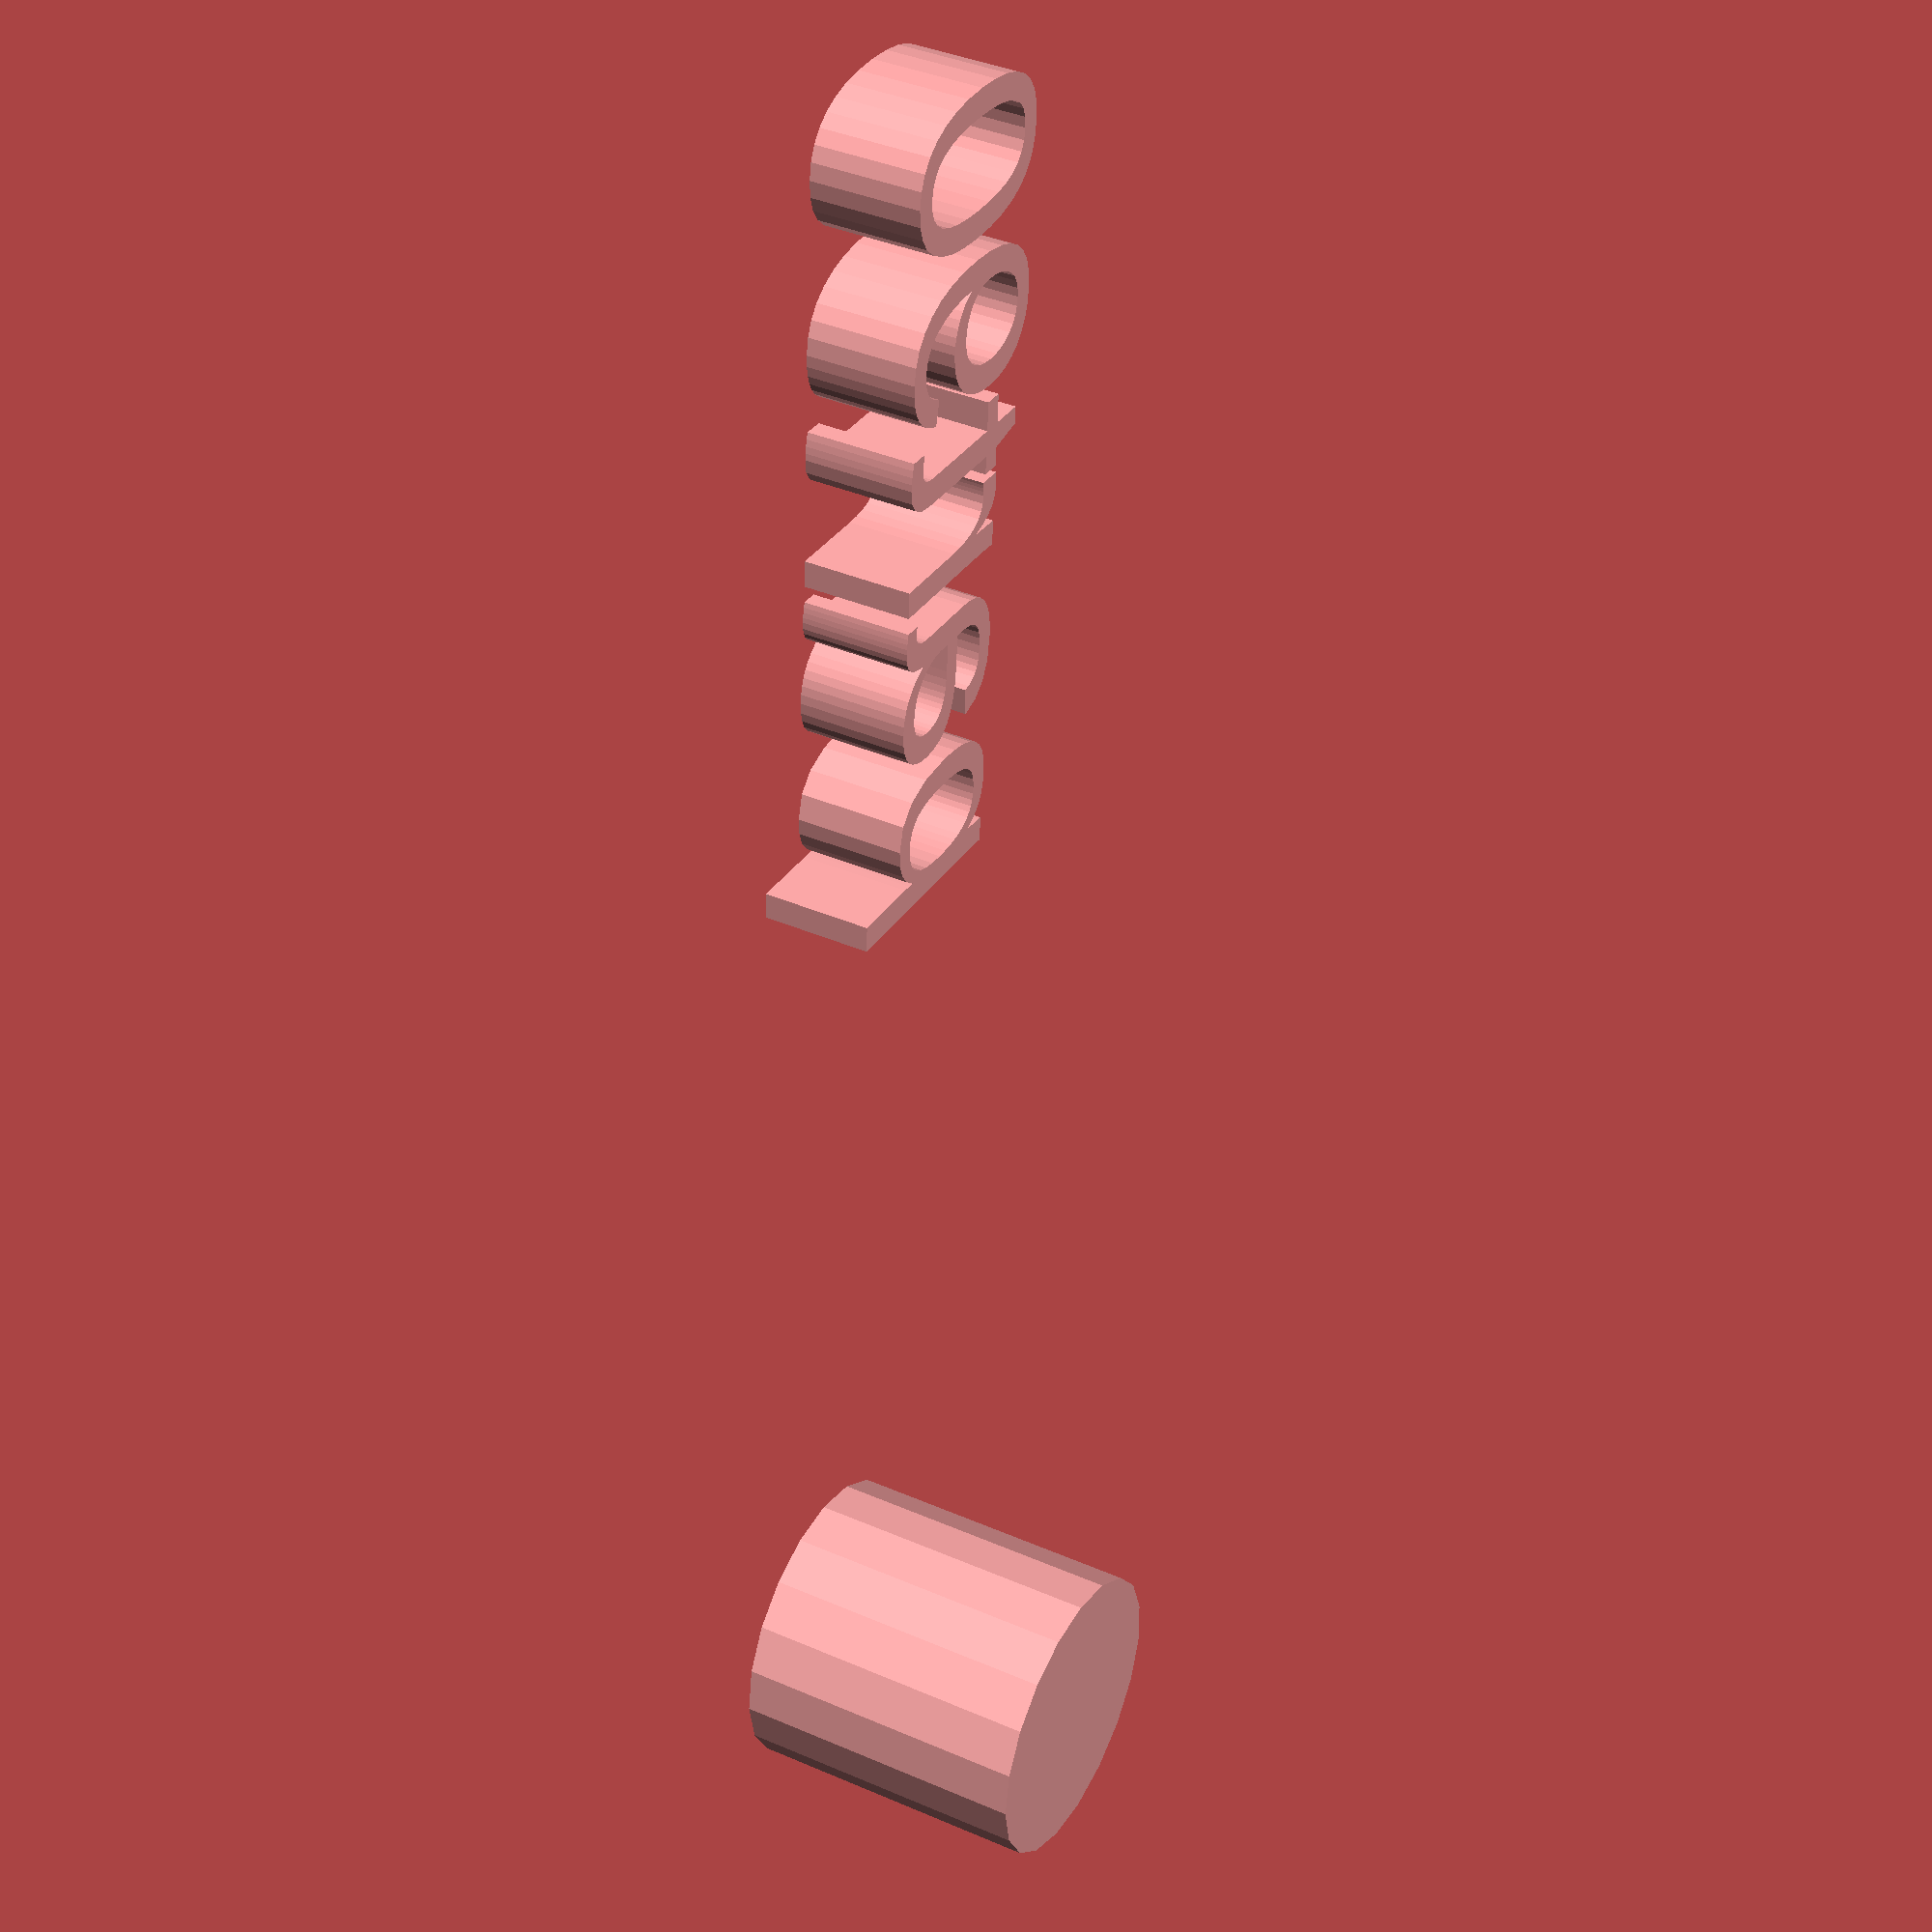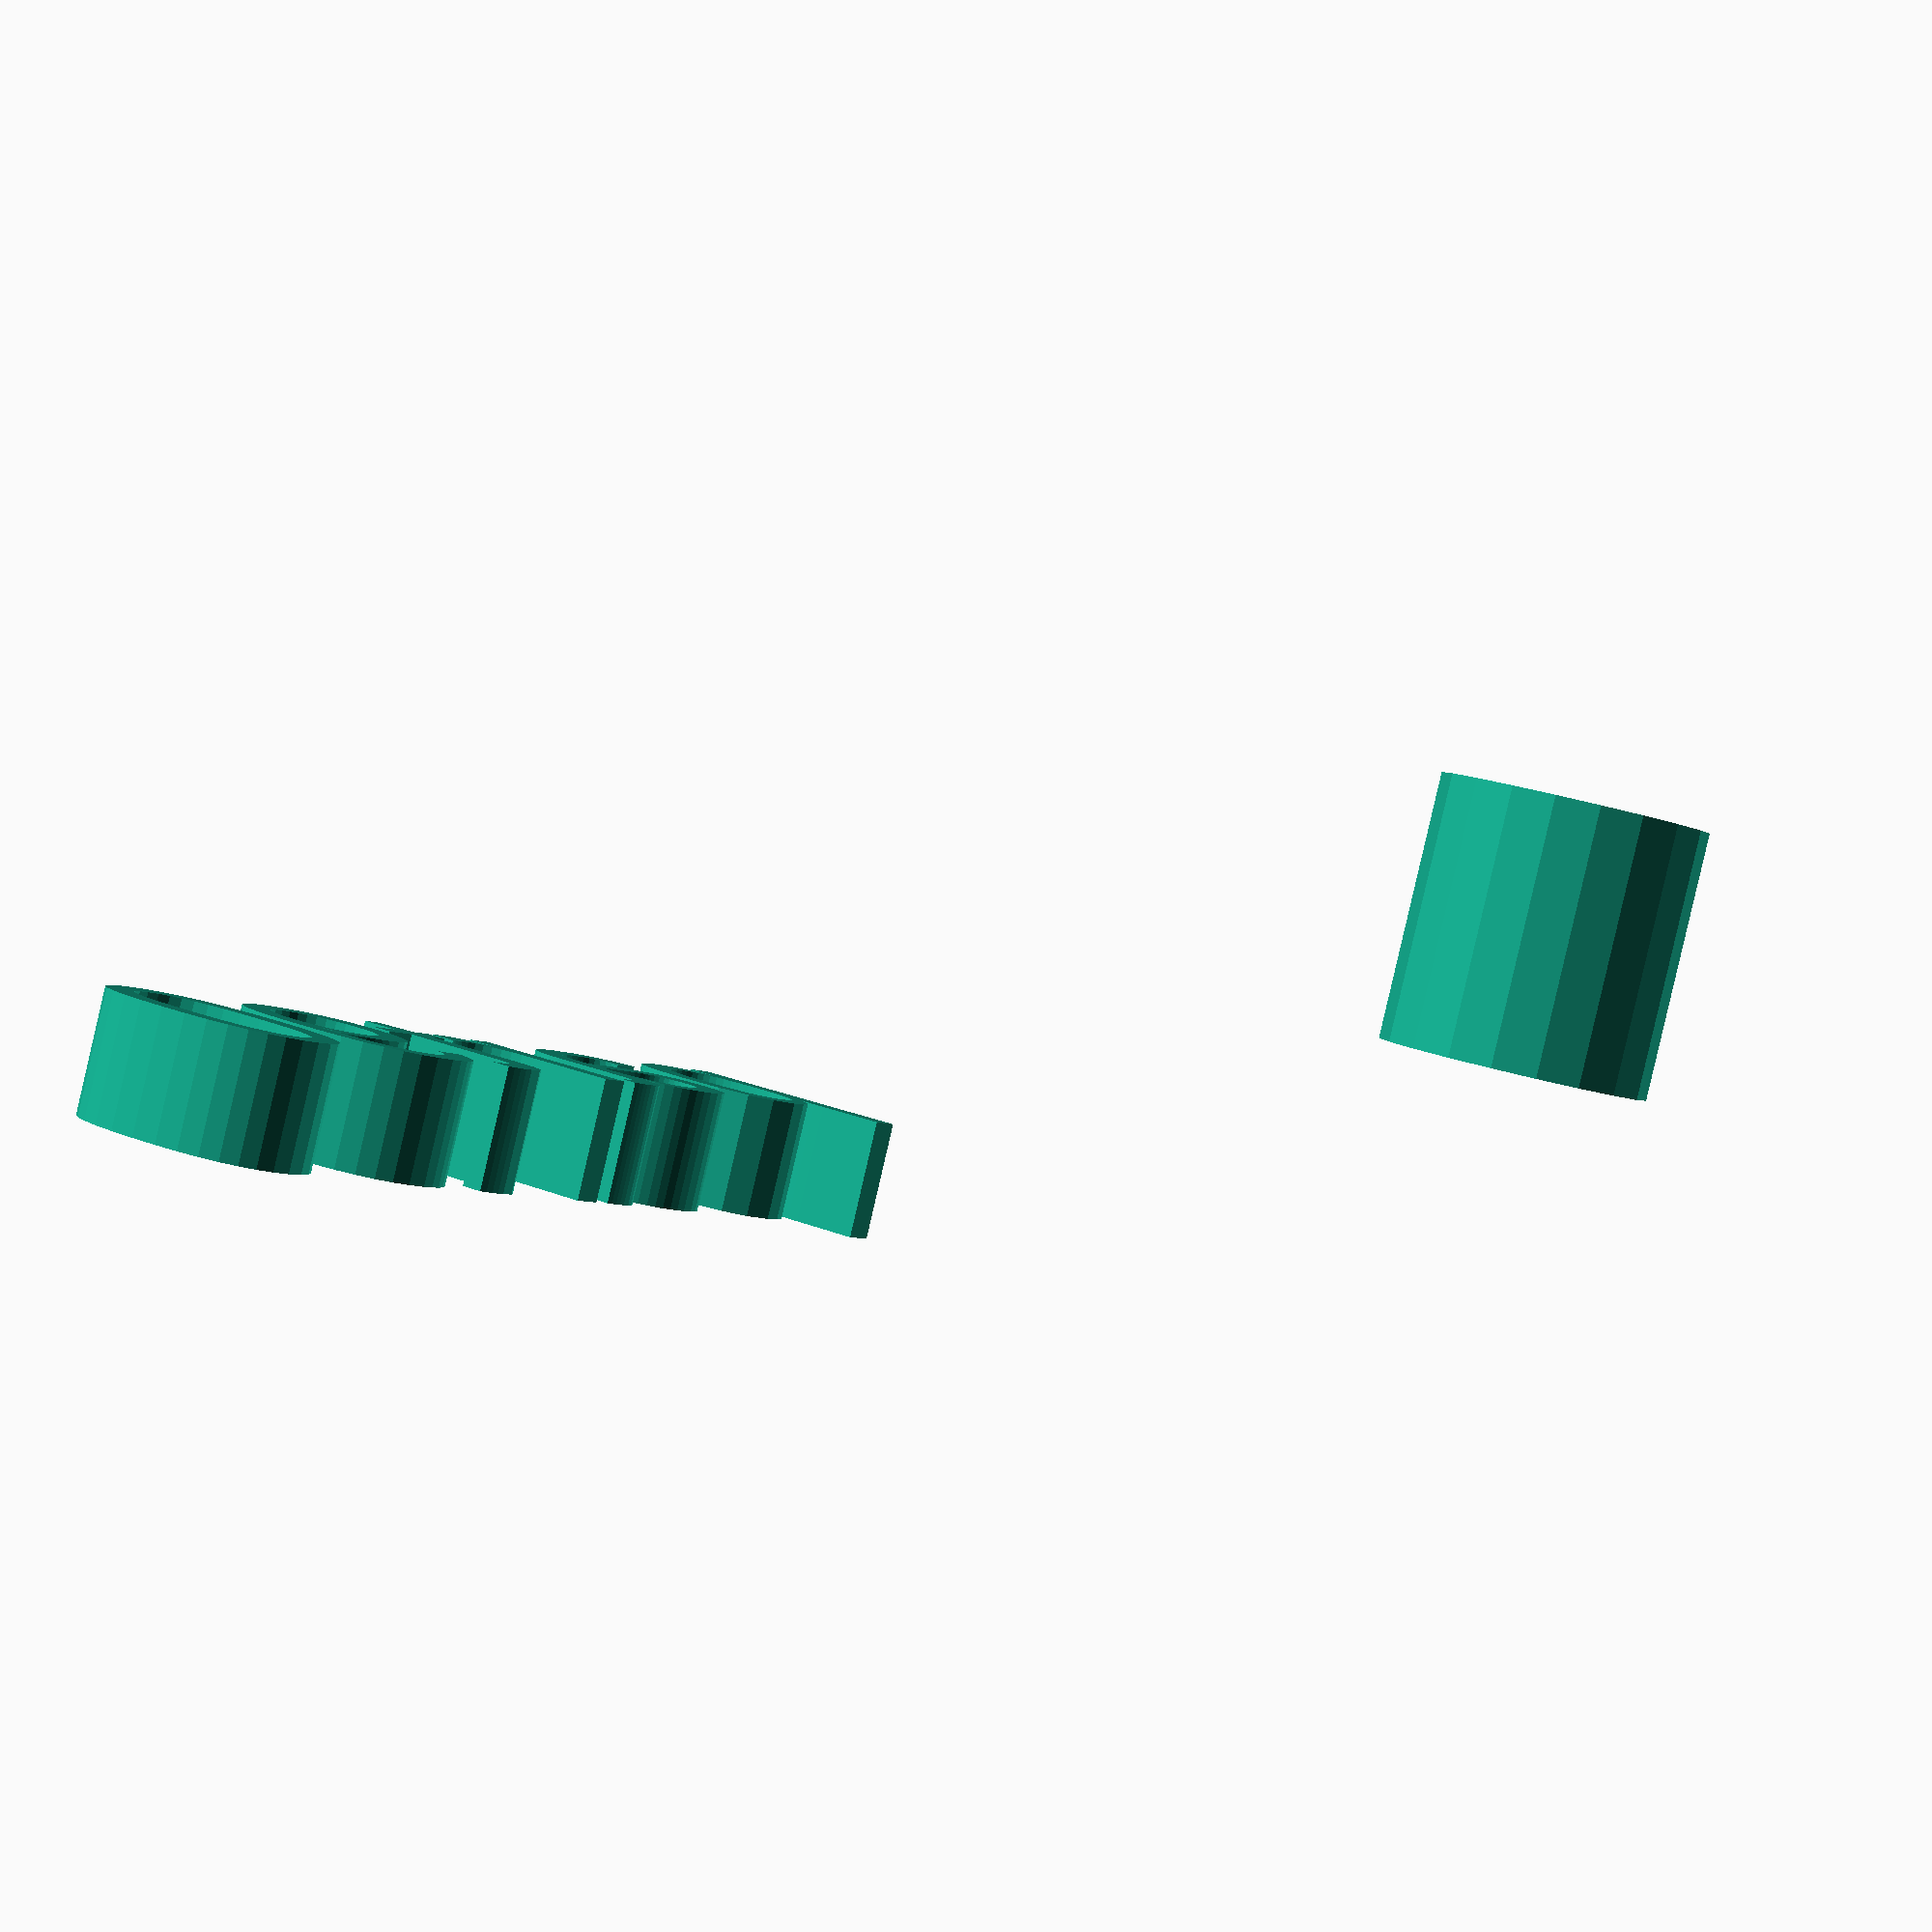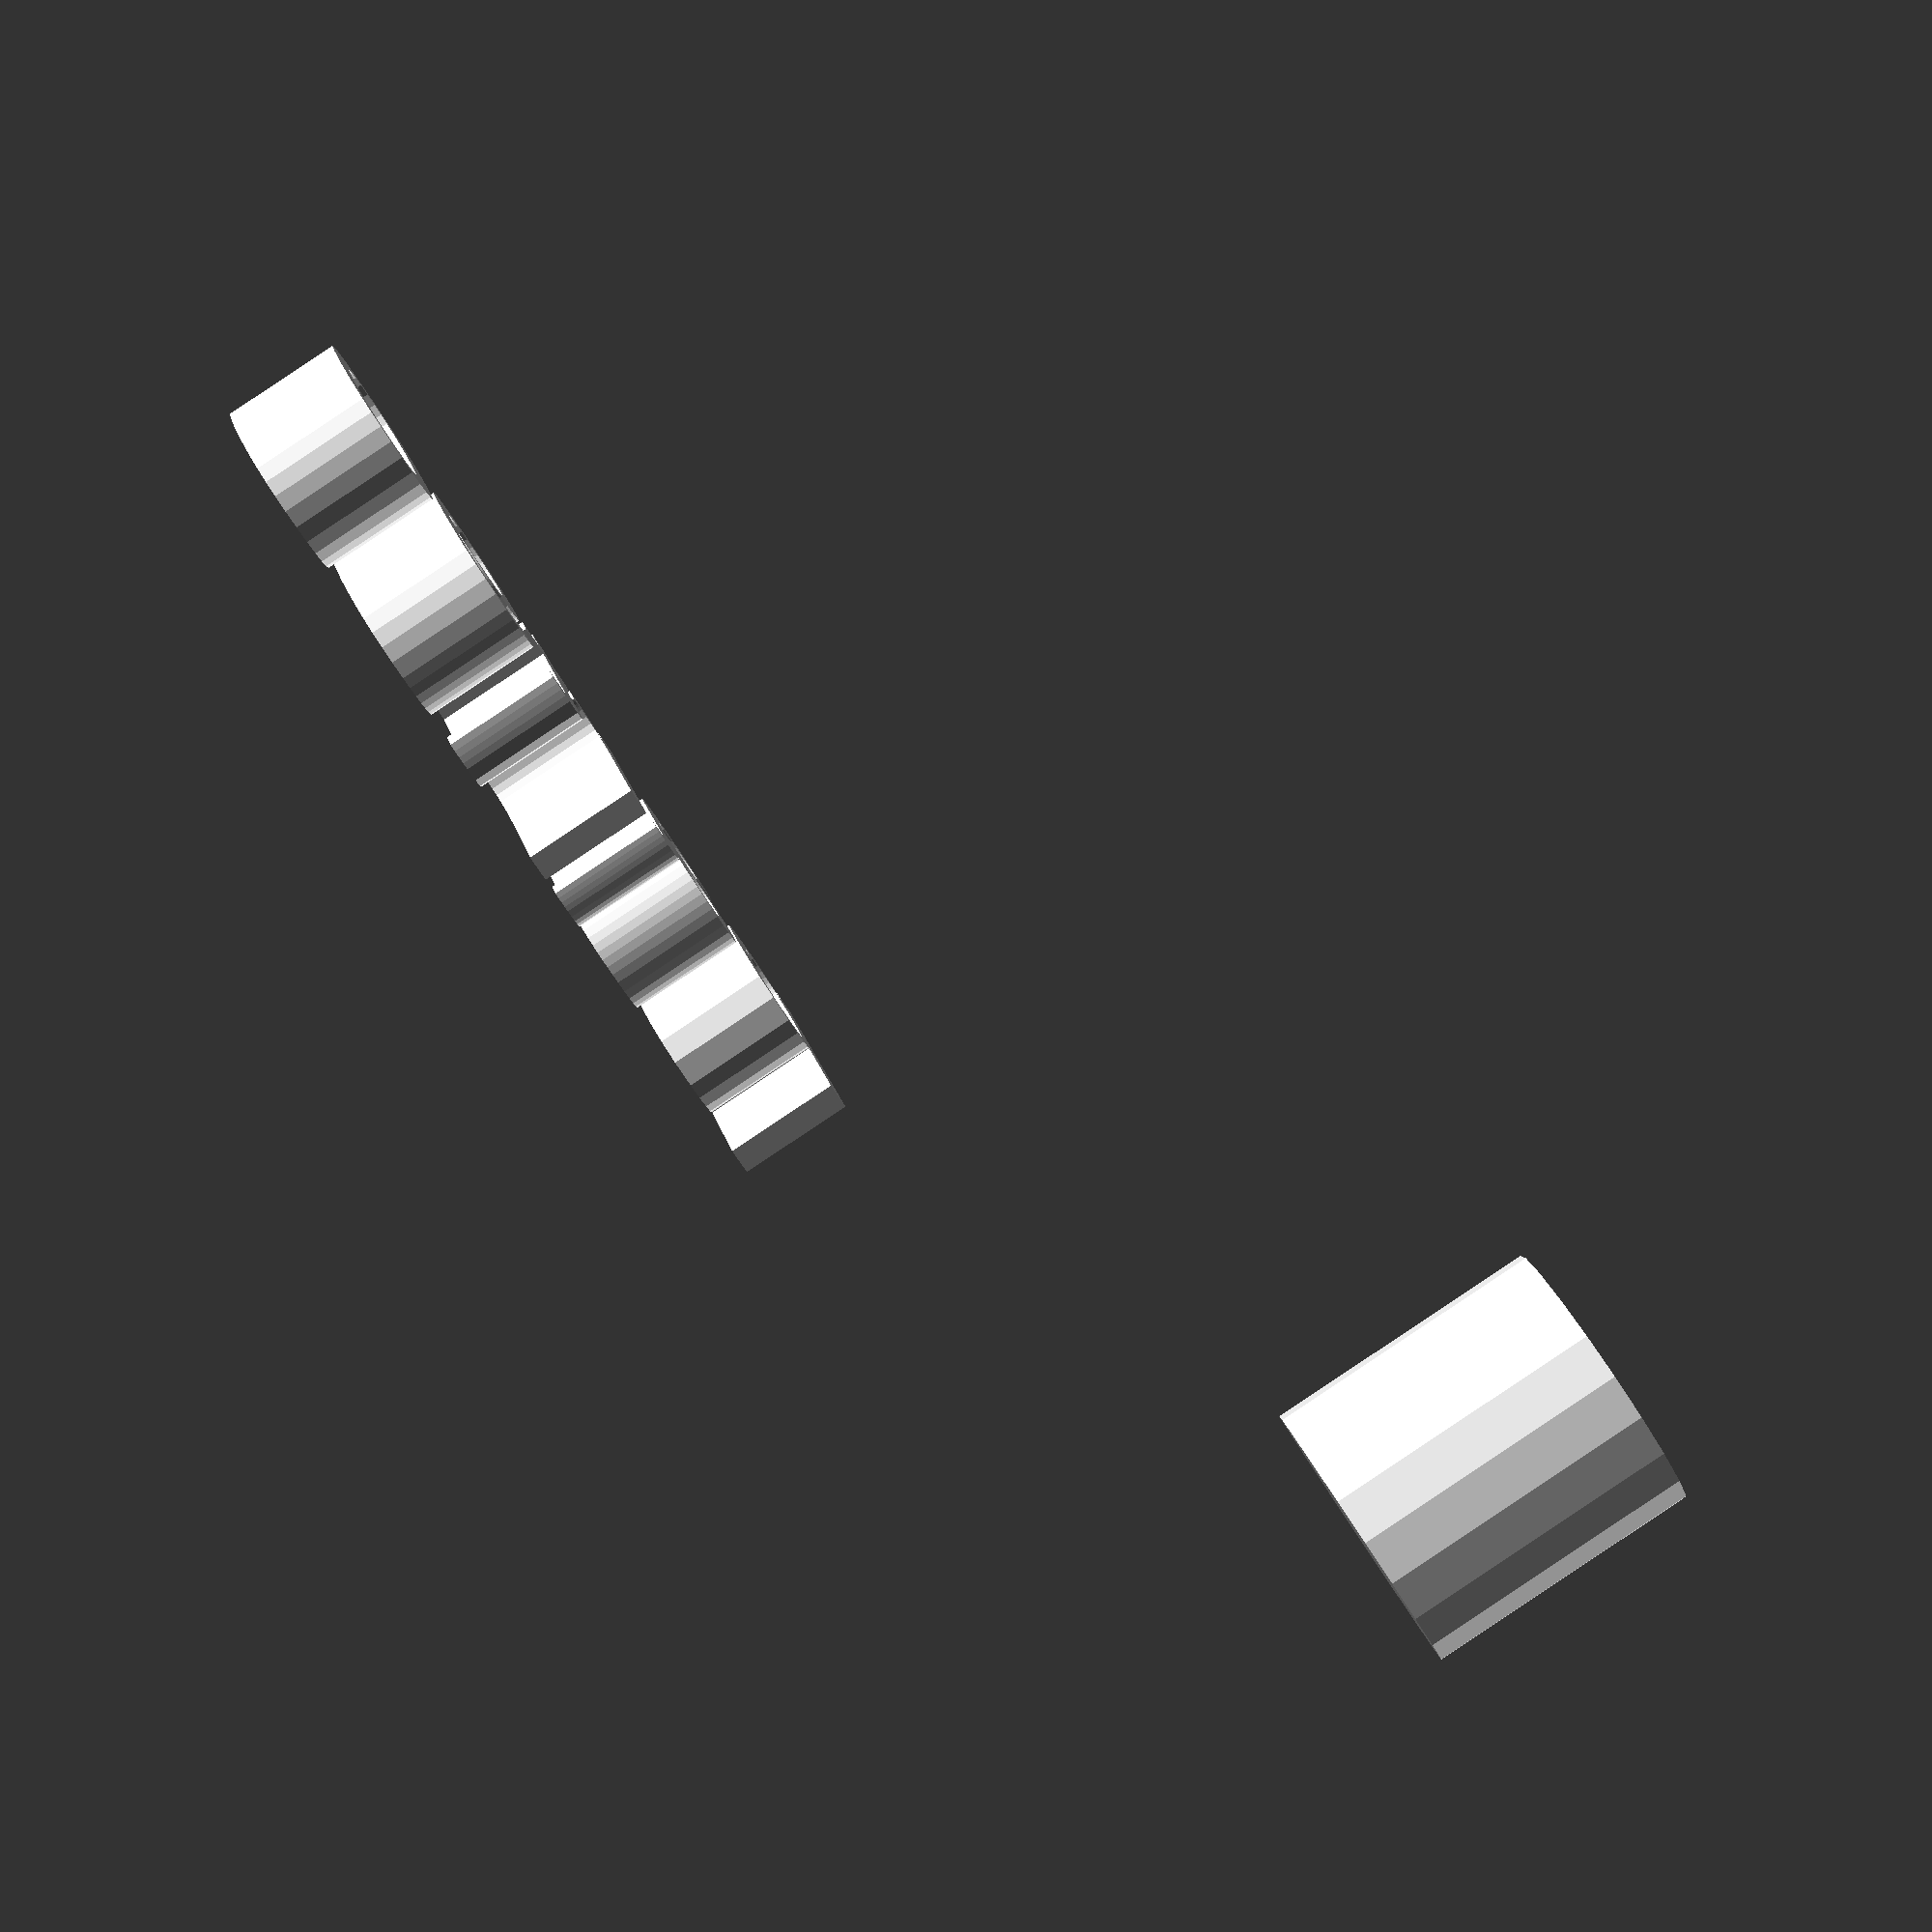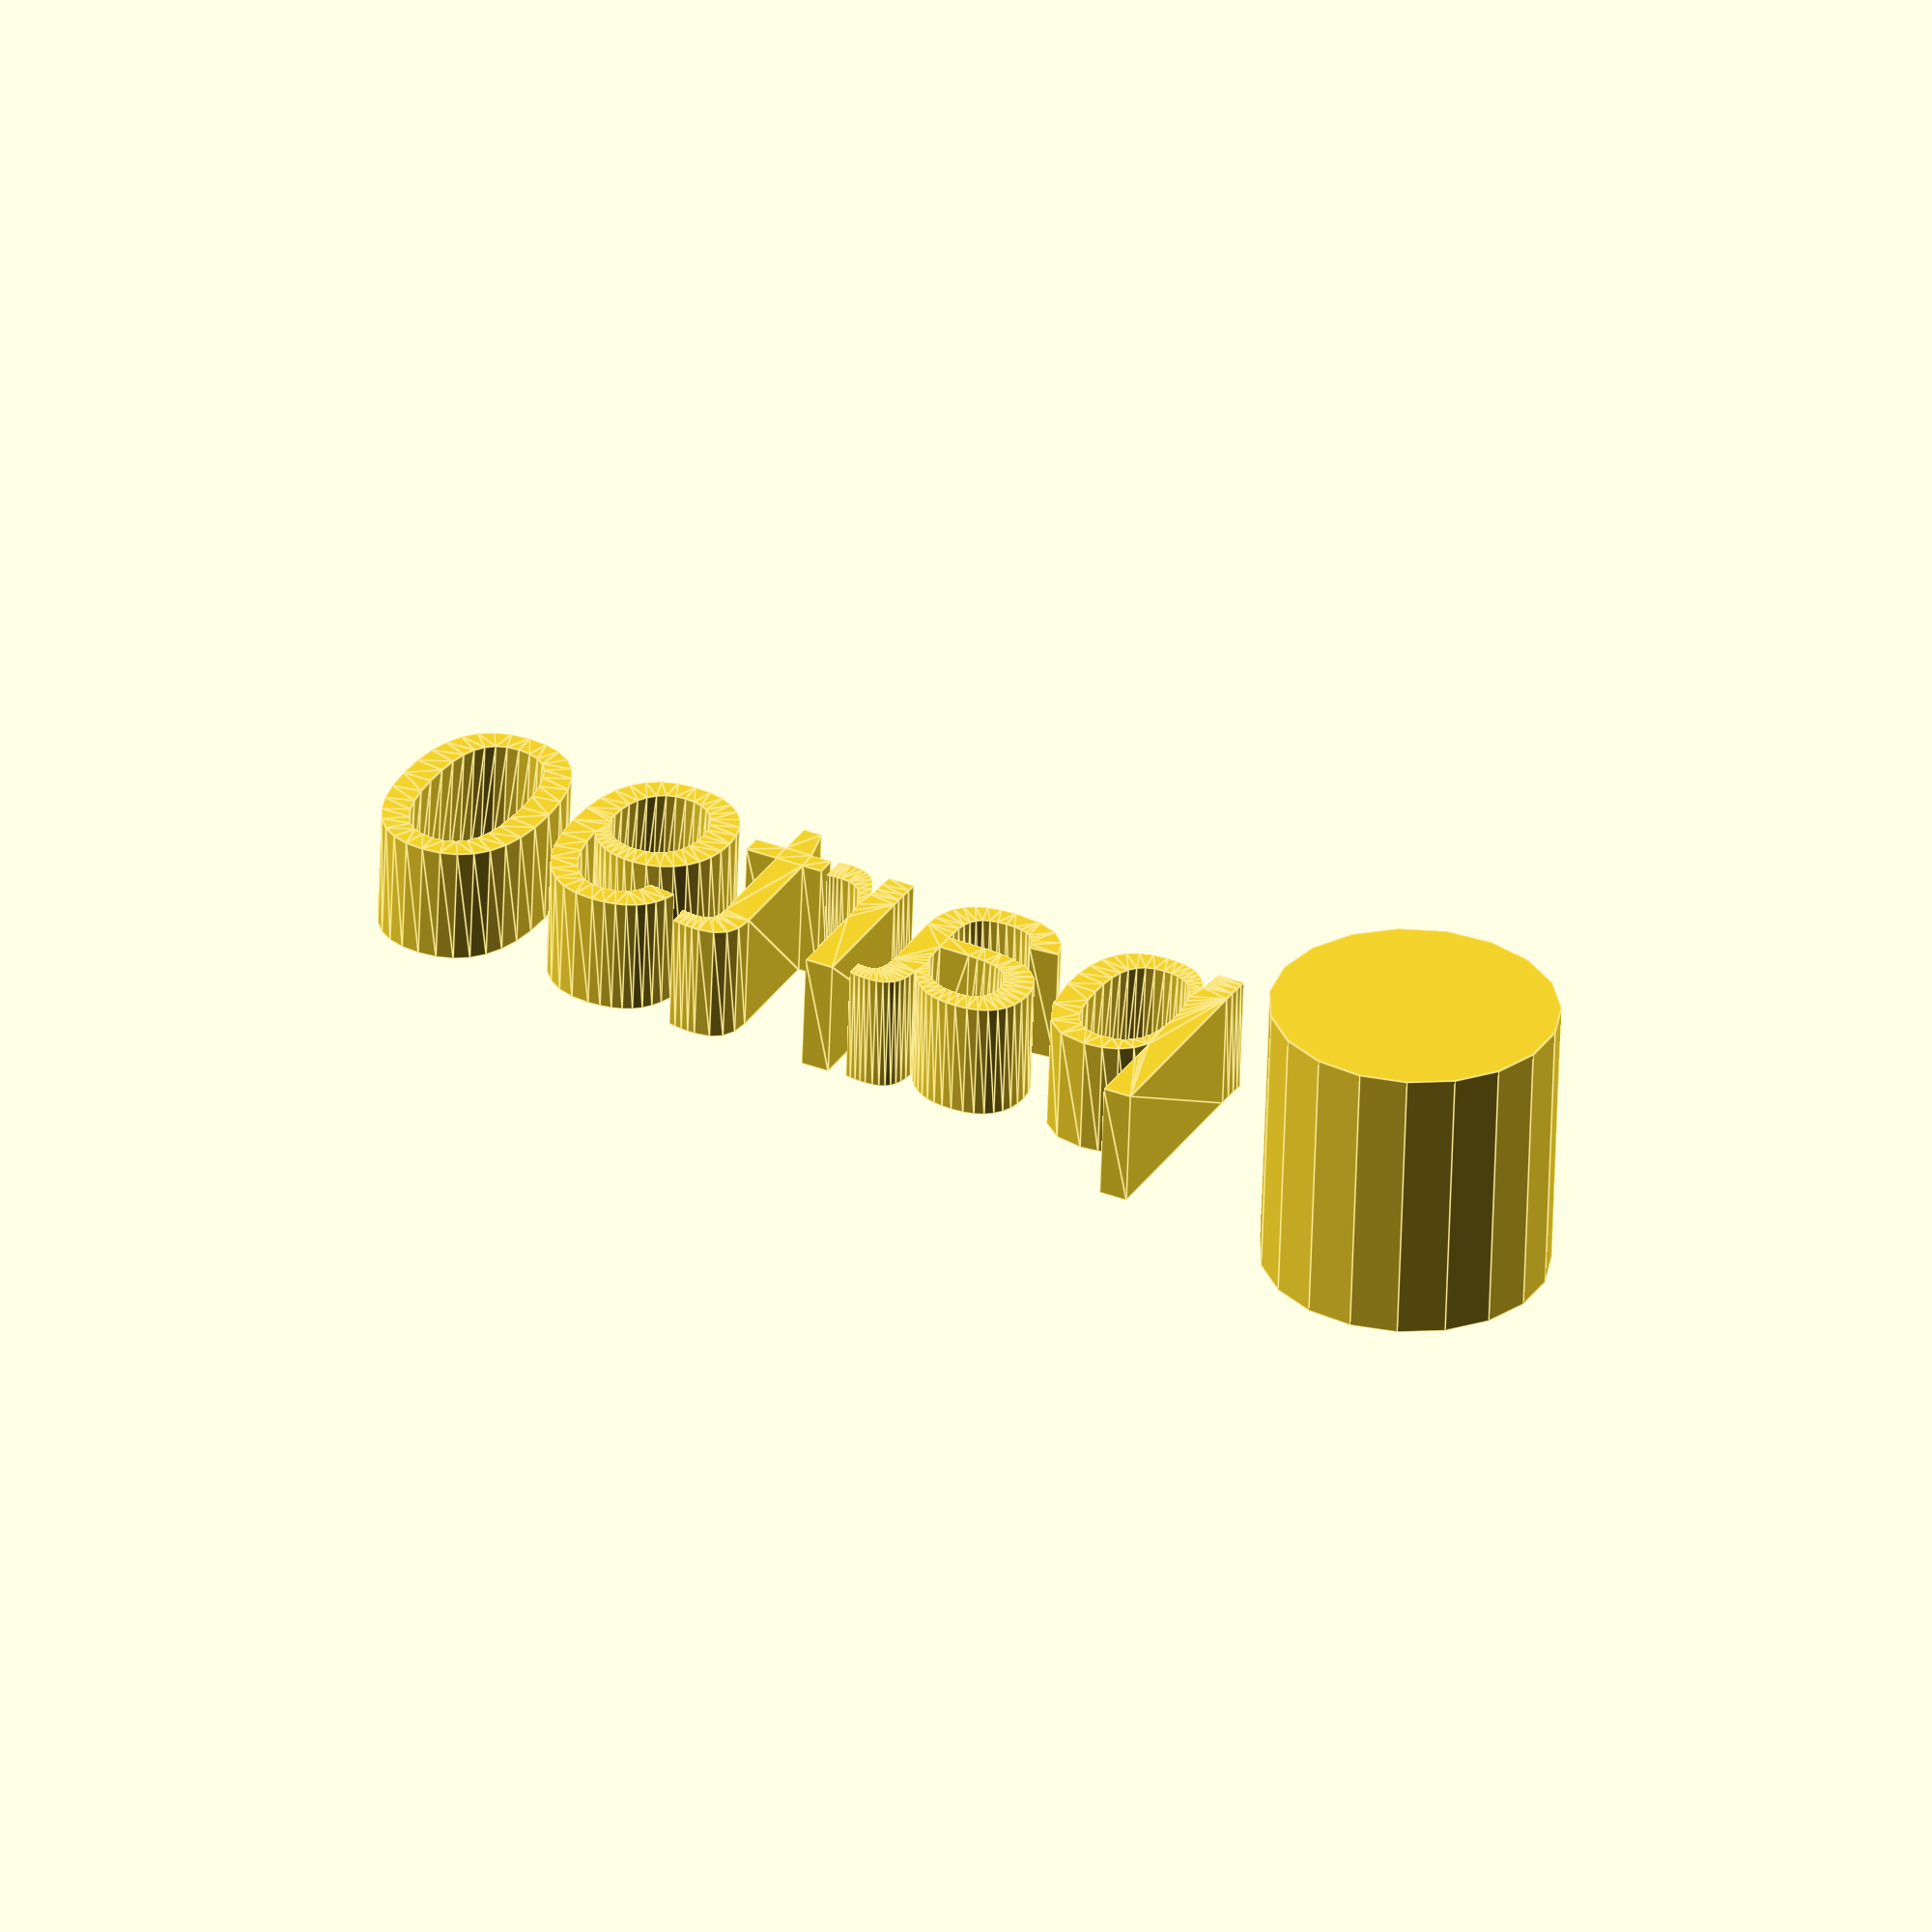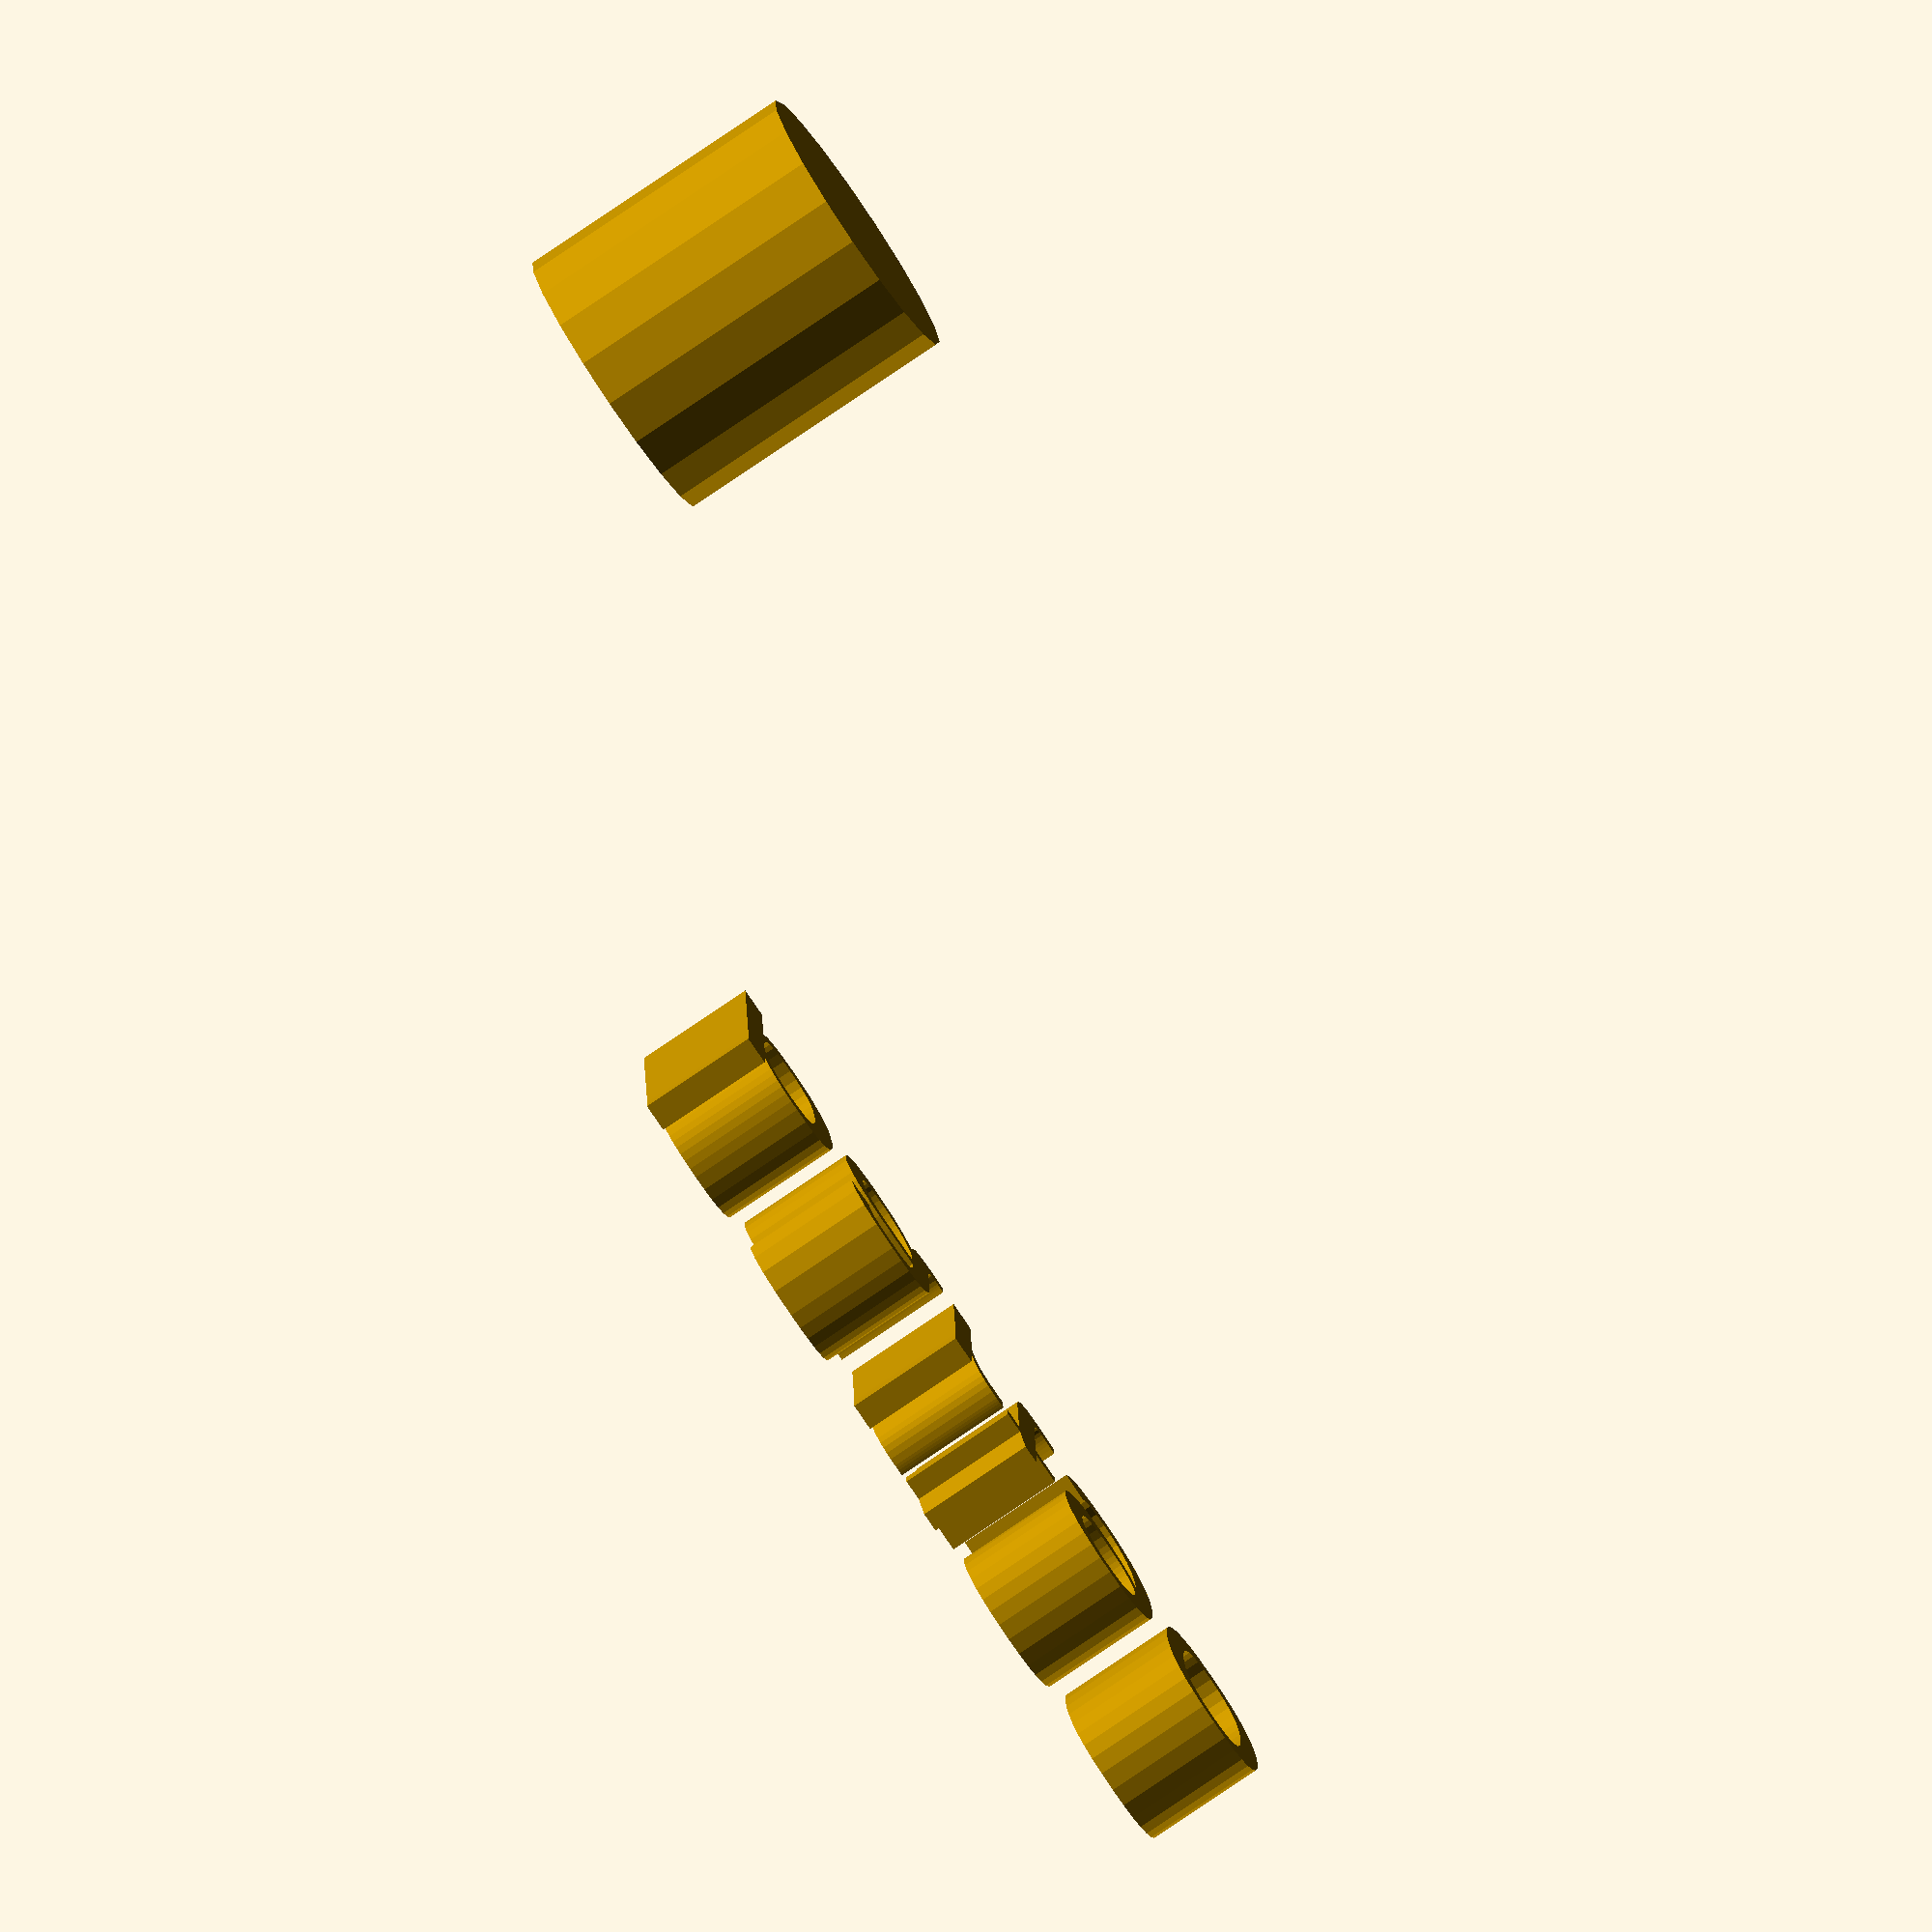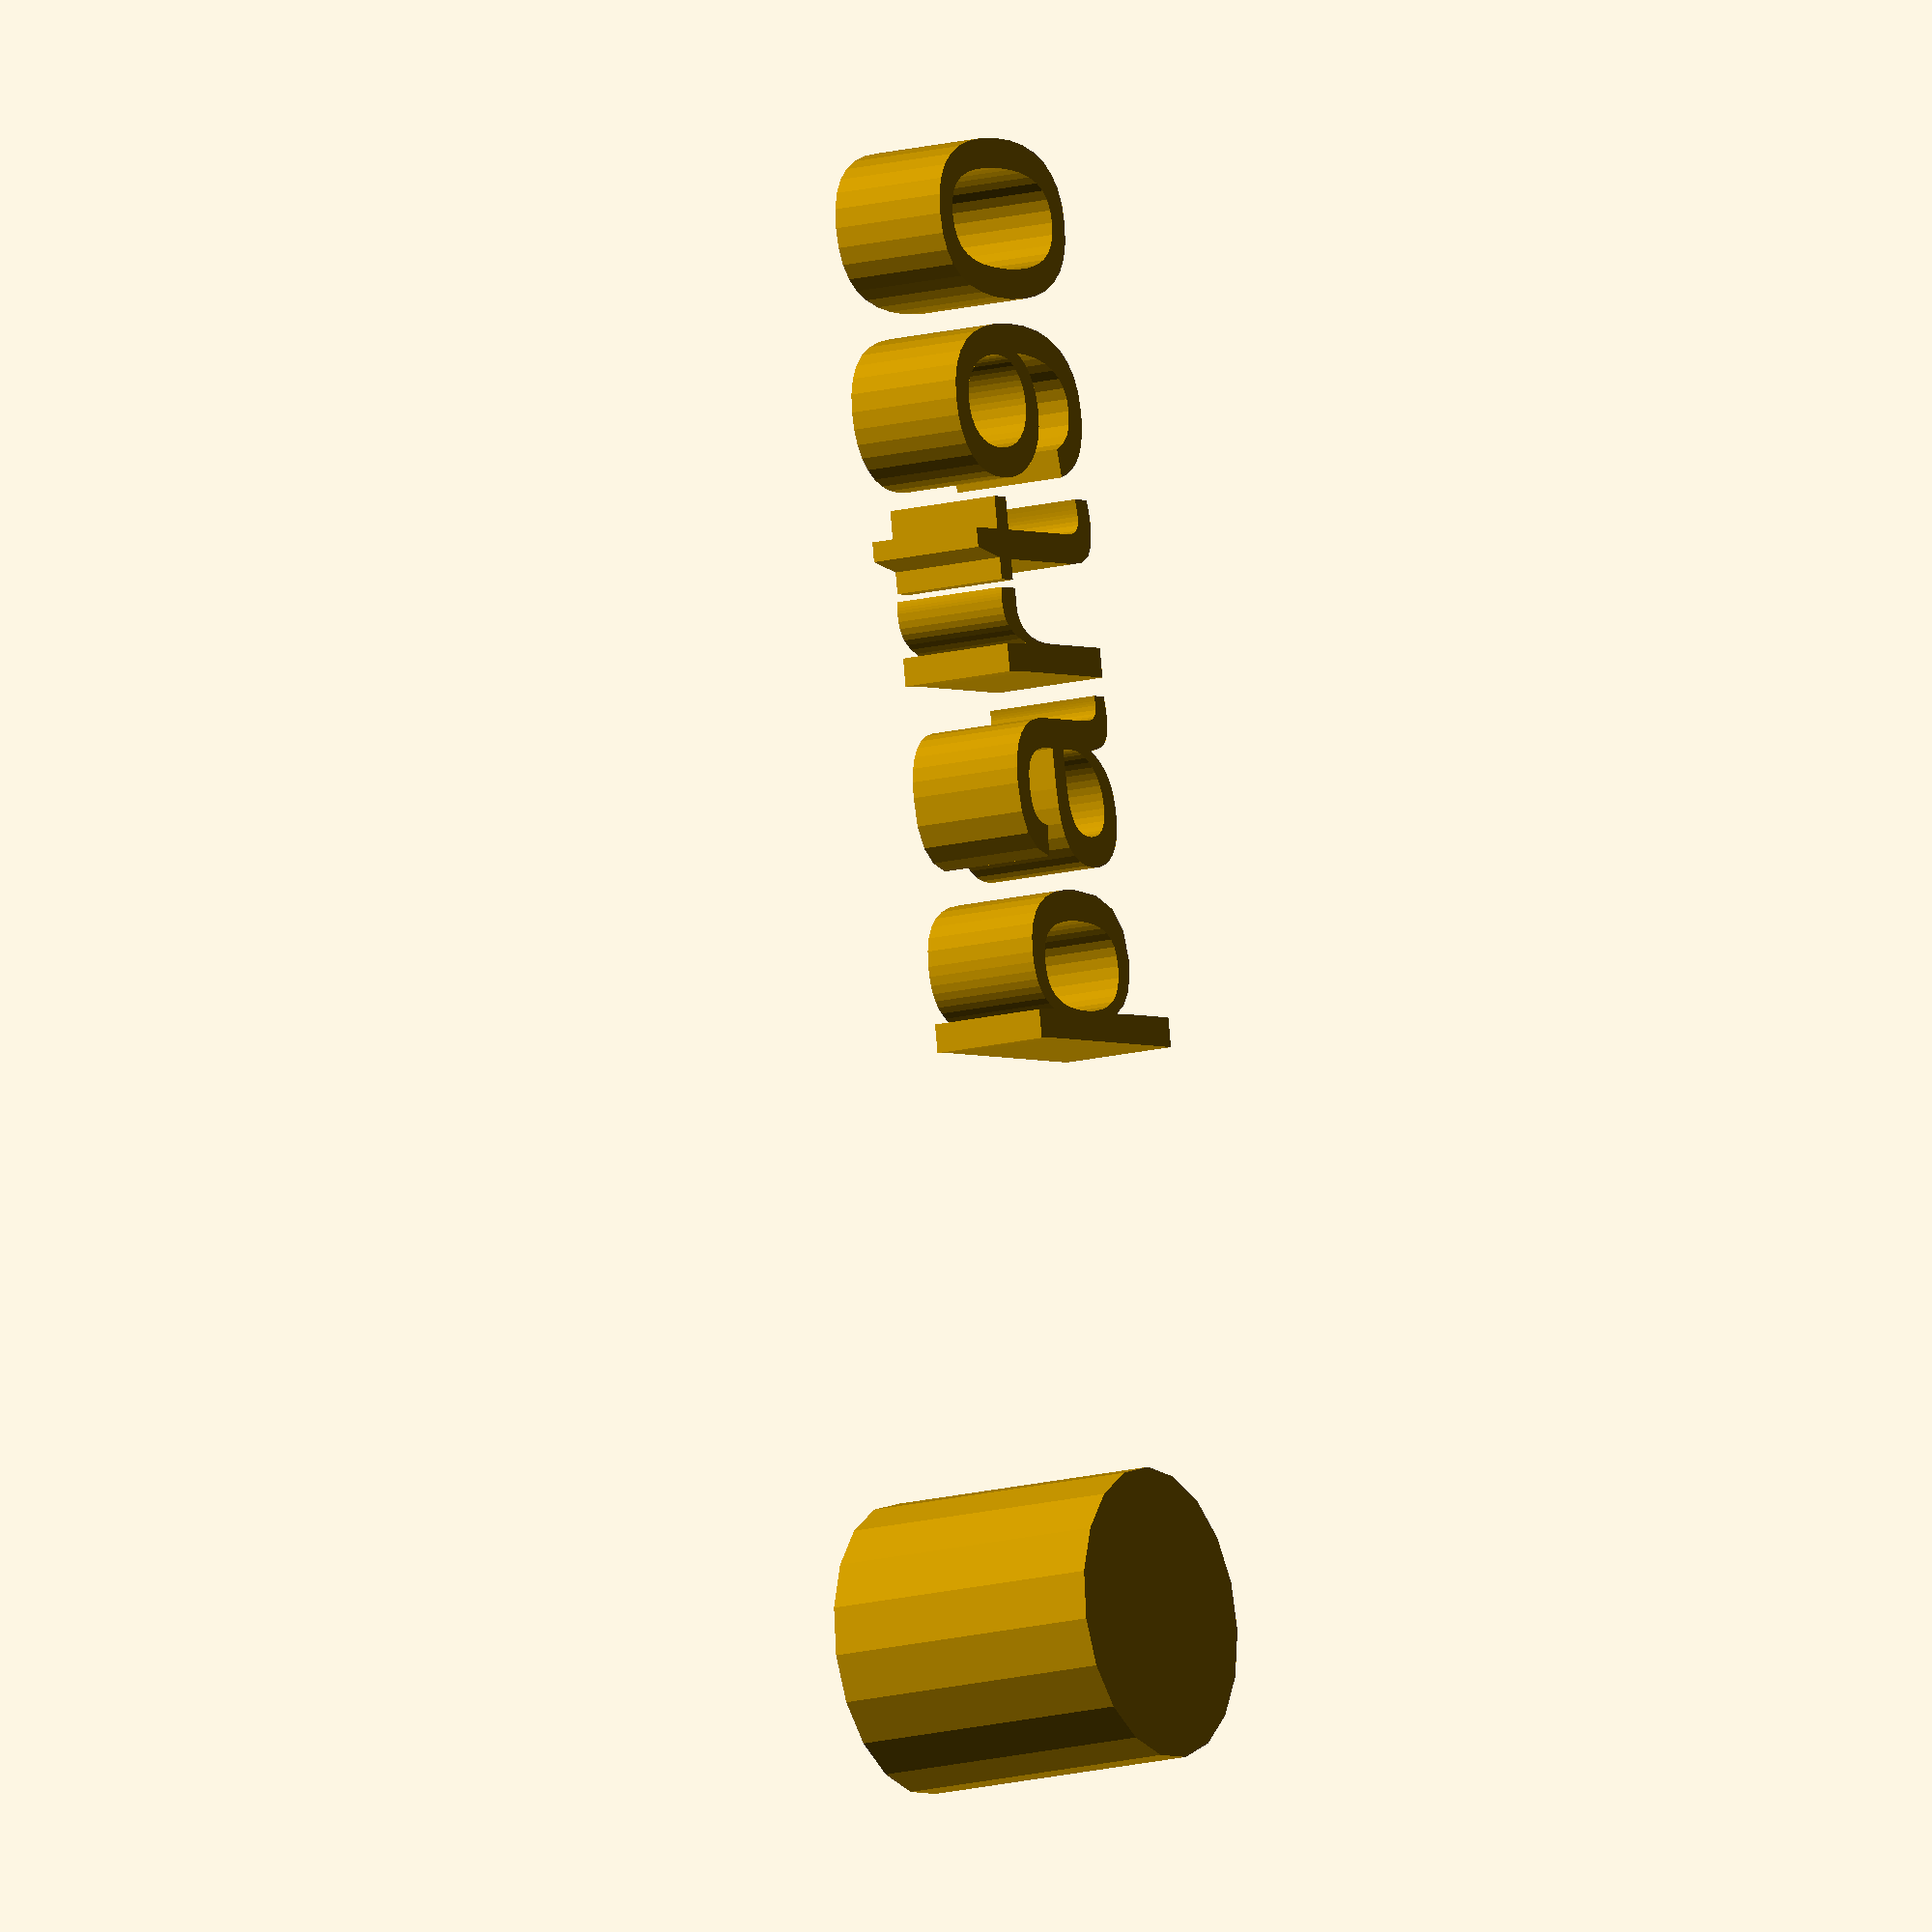
<openscad>
//[CUSTOMIZATION]
// Height
h=12; // [5,10,20]
// Radius
r1=6; // [20]
// Message
txt="part90";
module __END_CUSTOMIZATIONS () { }
cylinder(h,r1,r1);
translate([20,20,20]) { linear_extrude(5) text(txt, font="Liberation Sans"); }

</openscad>
<views>
elev=321.3 azim=265.9 roll=118.5 proj=p view=wireframe
elev=87.9 azim=55.6 roll=166.9 proj=p view=wireframe
elev=270.6 azim=208.1 roll=56.4 proj=p view=wireframe
elev=238.3 azim=153.2 roll=1.9 proj=o view=edges
elev=259.9 azim=1.5 roll=55.9 proj=o view=wireframe
elev=13.9 azim=260.5 roll=301.6 proj=o view=solid
</views>
